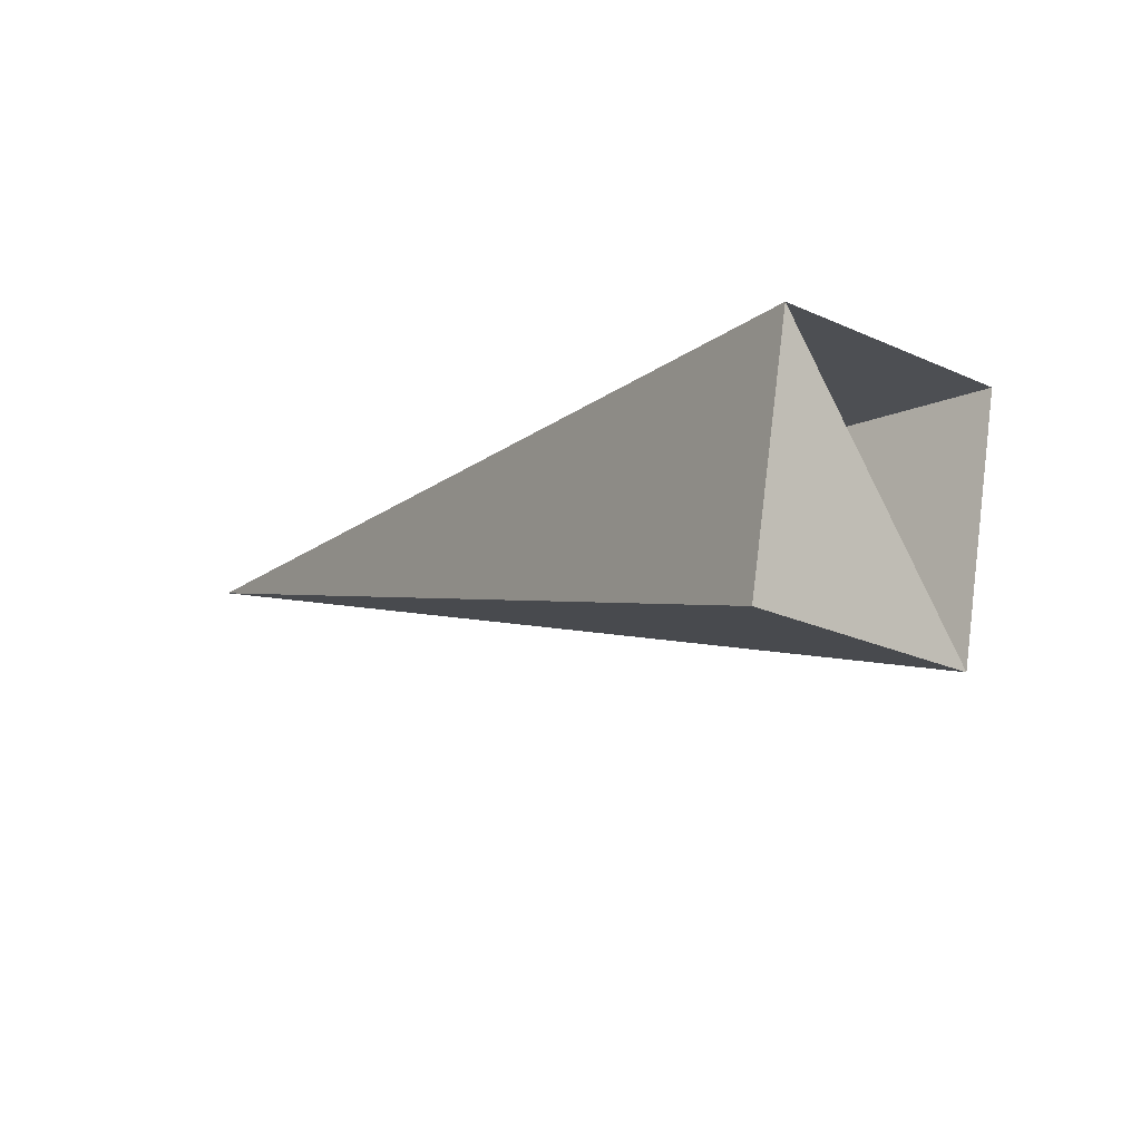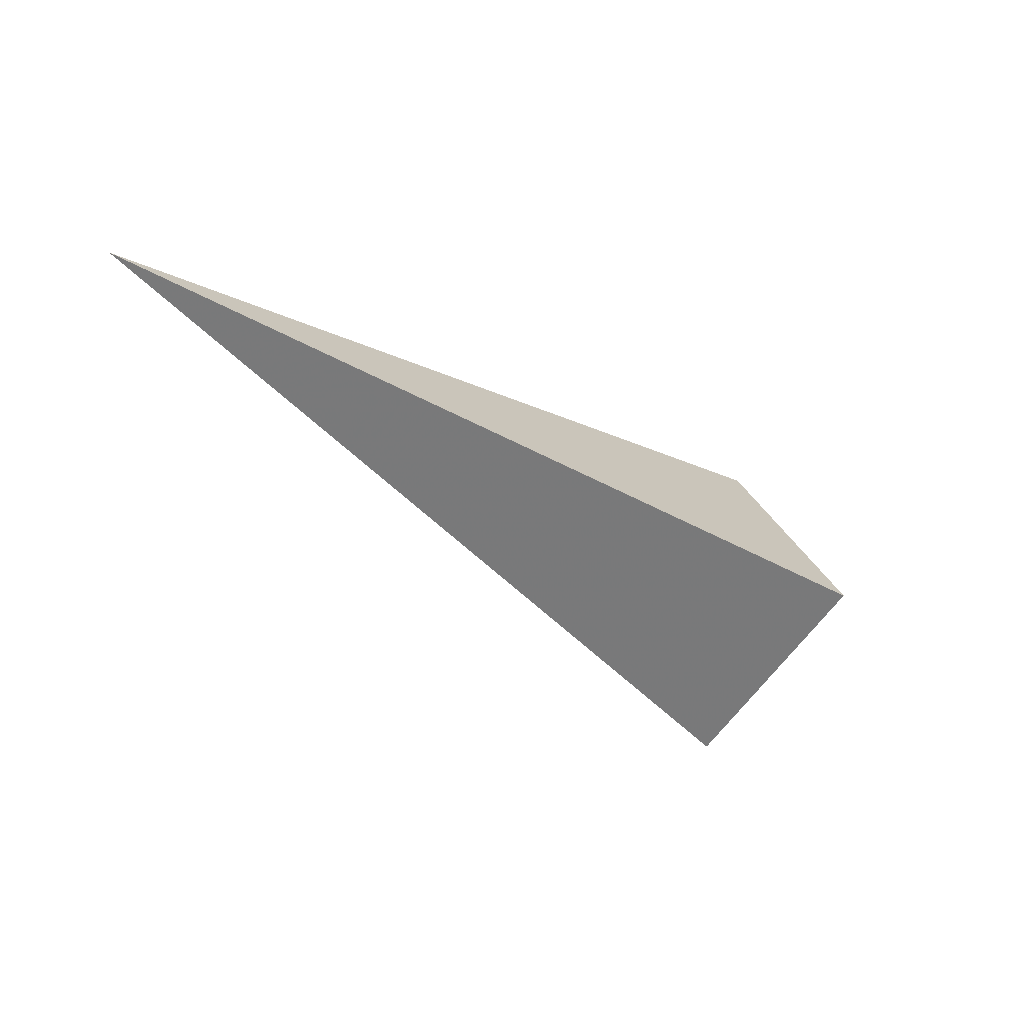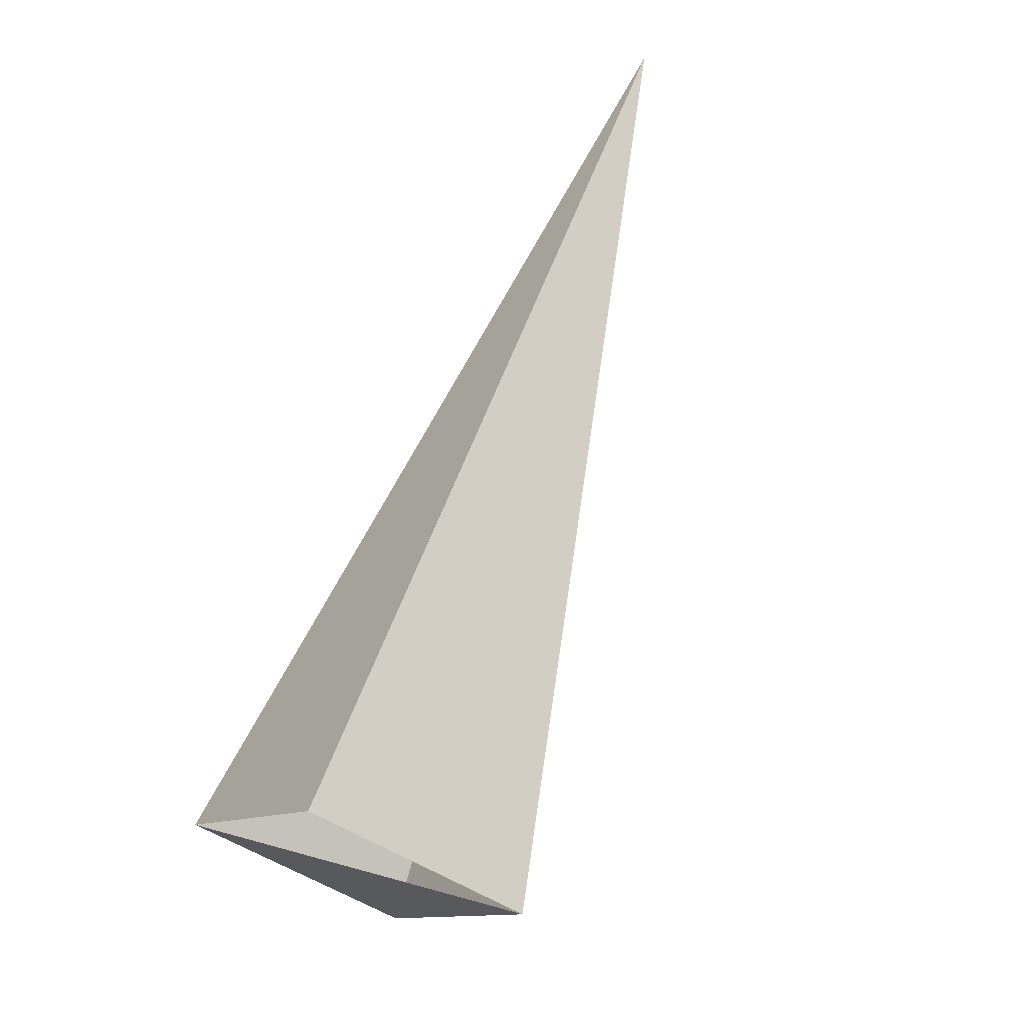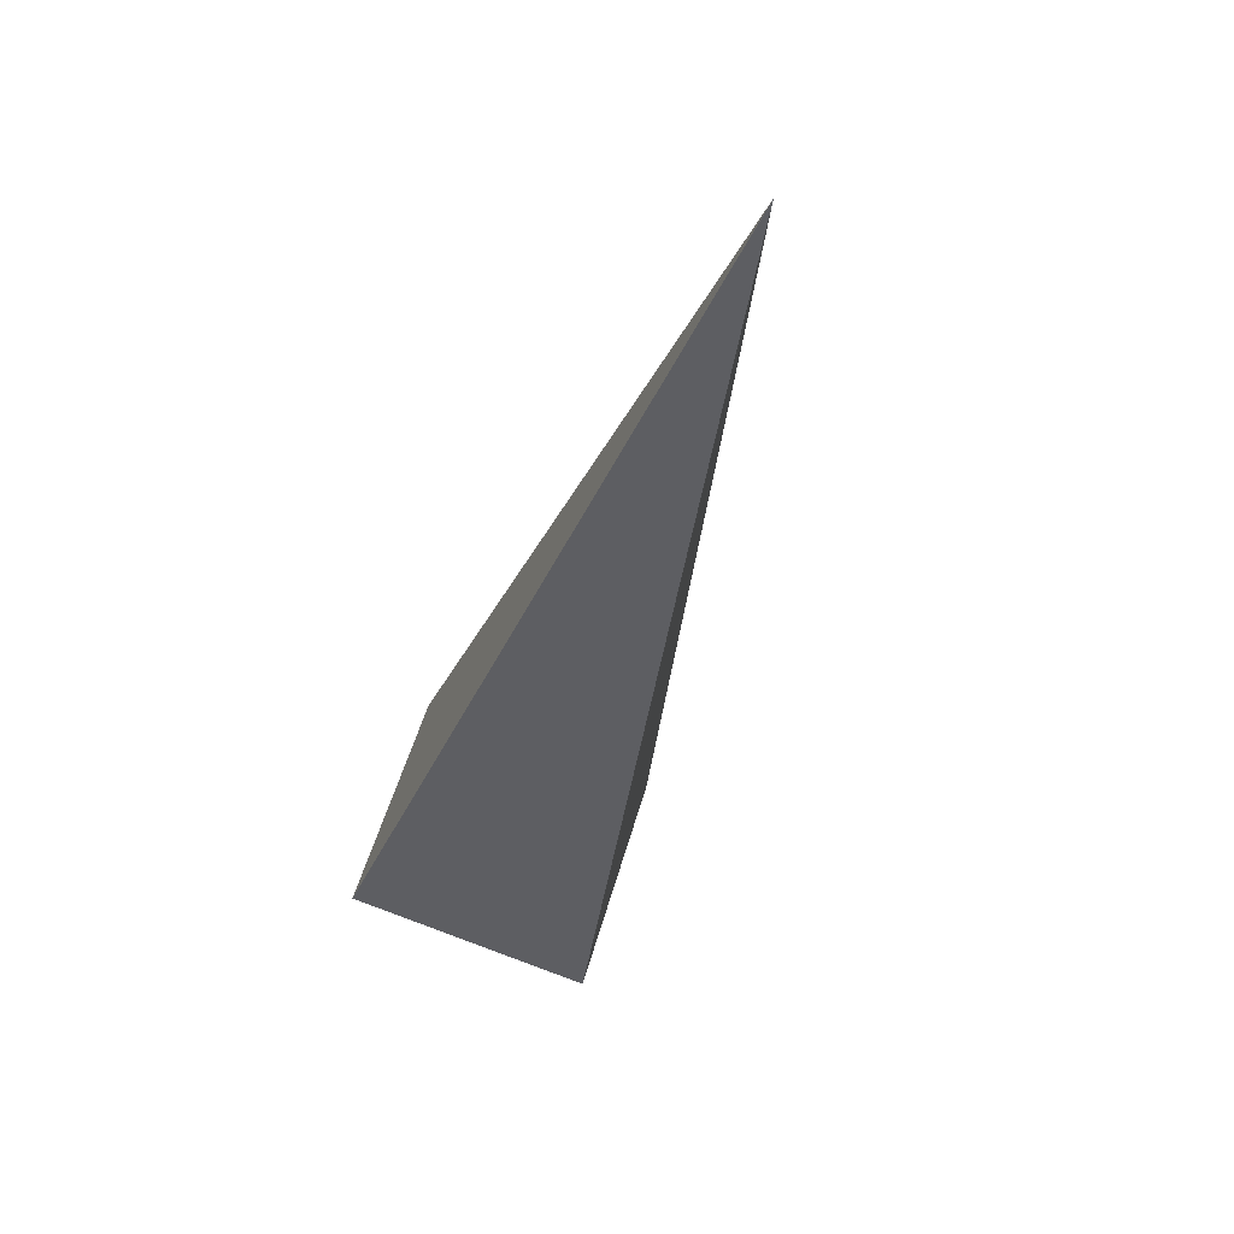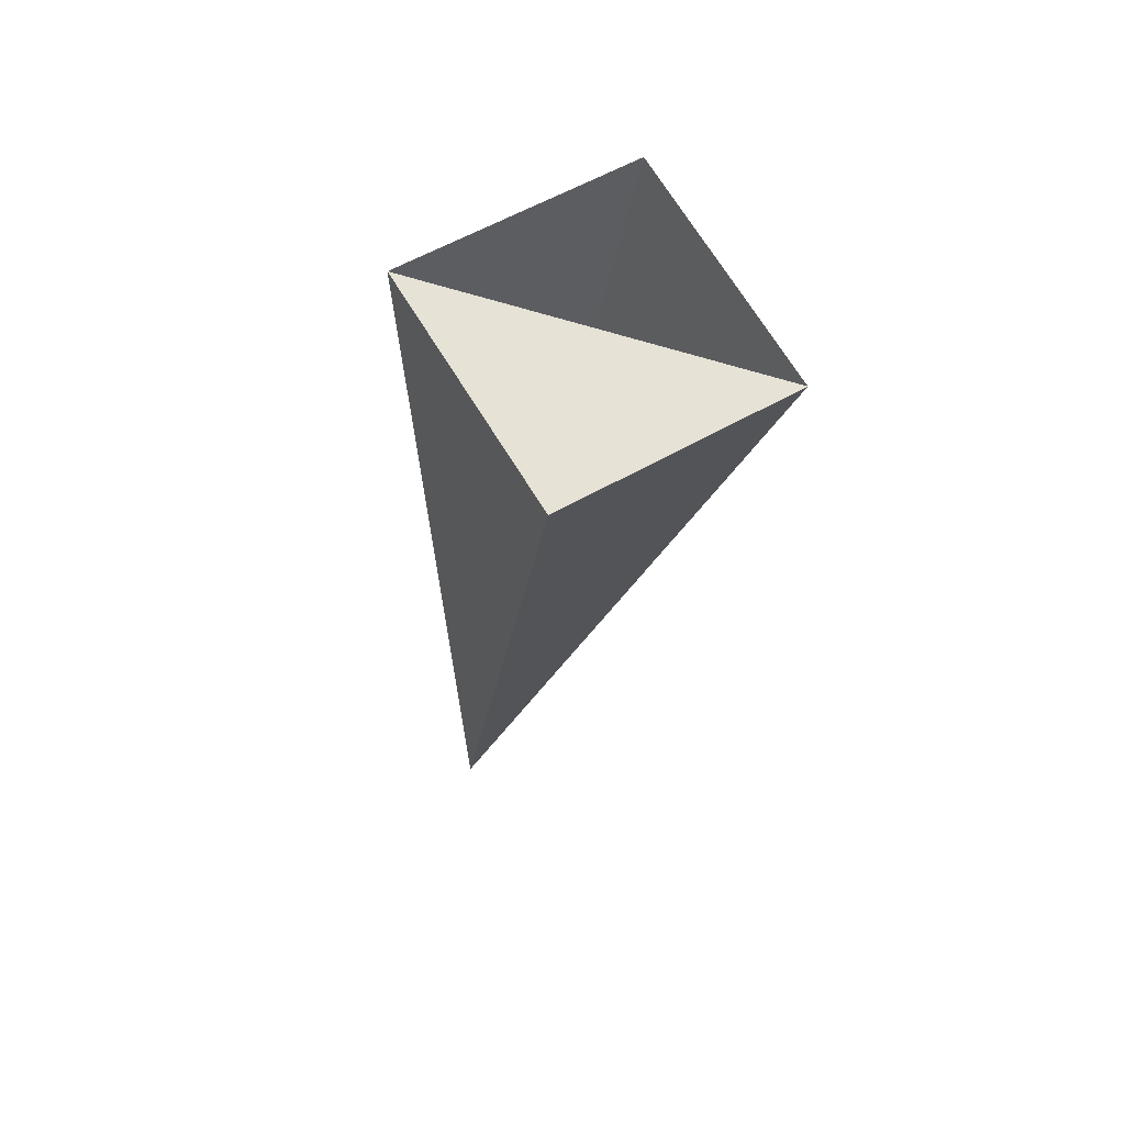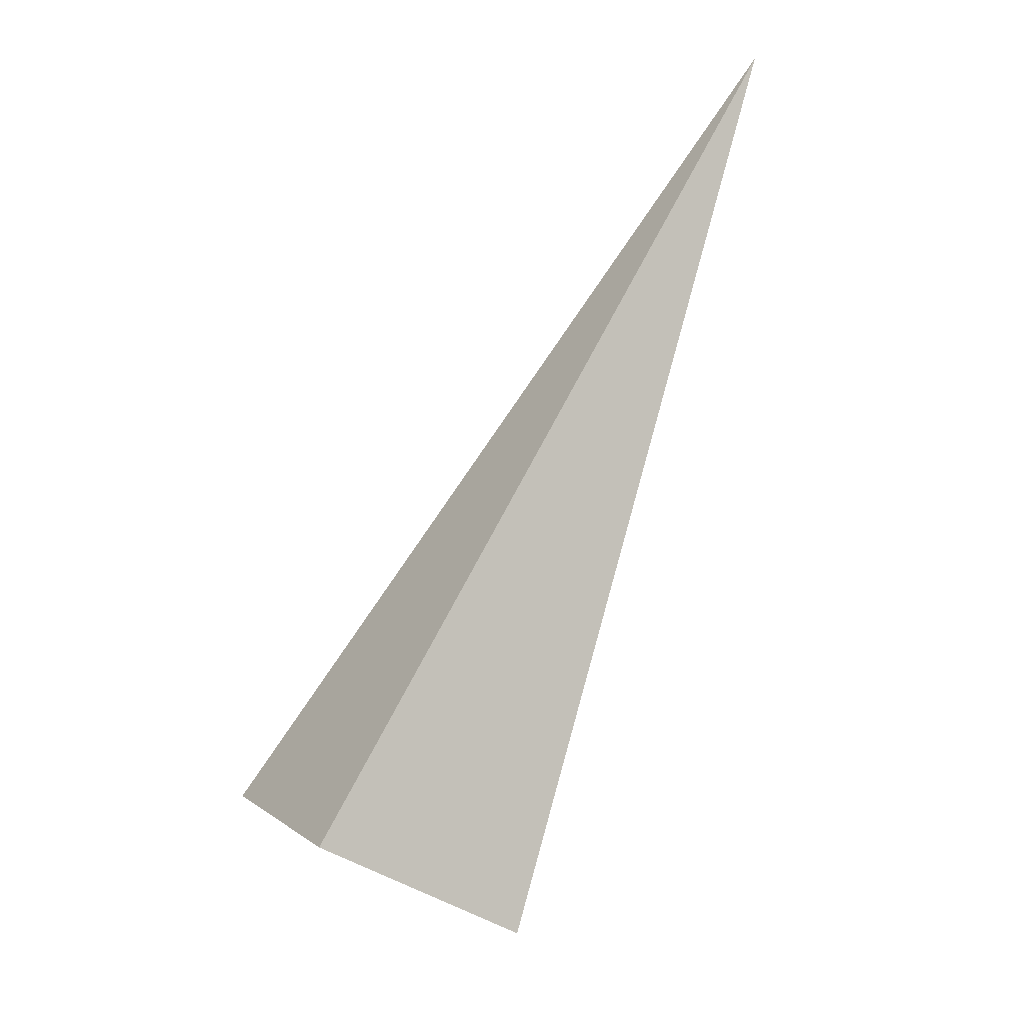
<metadata>
{"format":"obj","ext":"obj","renderer":"f3d","projection":"perspective","resolution":1024,"background":"white","views":[{"elev":-67.0,"azim":-53.7,"up":"+Z"},{"elev":78.1,"azim":102.9,"up":"+Y"},{"elev":22.2,"azim":29.8,"up":"+Z"},{"elev":15.7,"azim":-26.1,"up":"+Y"},{"elev":-68.4,"azim":-5.3,"up":"+Z"},{"elev":28.2,"azim":-146.8,"up":"+Y"}]}
</metadata>
<code>
o 2387050487312
v 5623 -0.1177 352.4
v 5622 0.0566 352.1
v 5622 1.304 353.7
v 5622 1.304 353.7
v 5622 0.0566 352.1
v 5622 -0.2316 352.4
v 5622 1.304 353.7
v 5622 1.304 353.7
v 5622 -0.2316 352.4
v 5622 -0.4059 352.6
v 5622 1.304 353.7
v 5622 1.304 353.7
v 5622 -0.4059 352.6
v 5623 -0.1177 352.4
v 5622 1.304 353.7
v 5622 1.304 353.7
v 5623 -0.1177 352.4
v 5622 0.0566 352.1
v 5622 -0.2316 352.4
v 5622 -0.4059 352.6
f 1 2 3
f 5 6 7
f 9 10 11
f 13 14 15
f 17 18 19

</code>
